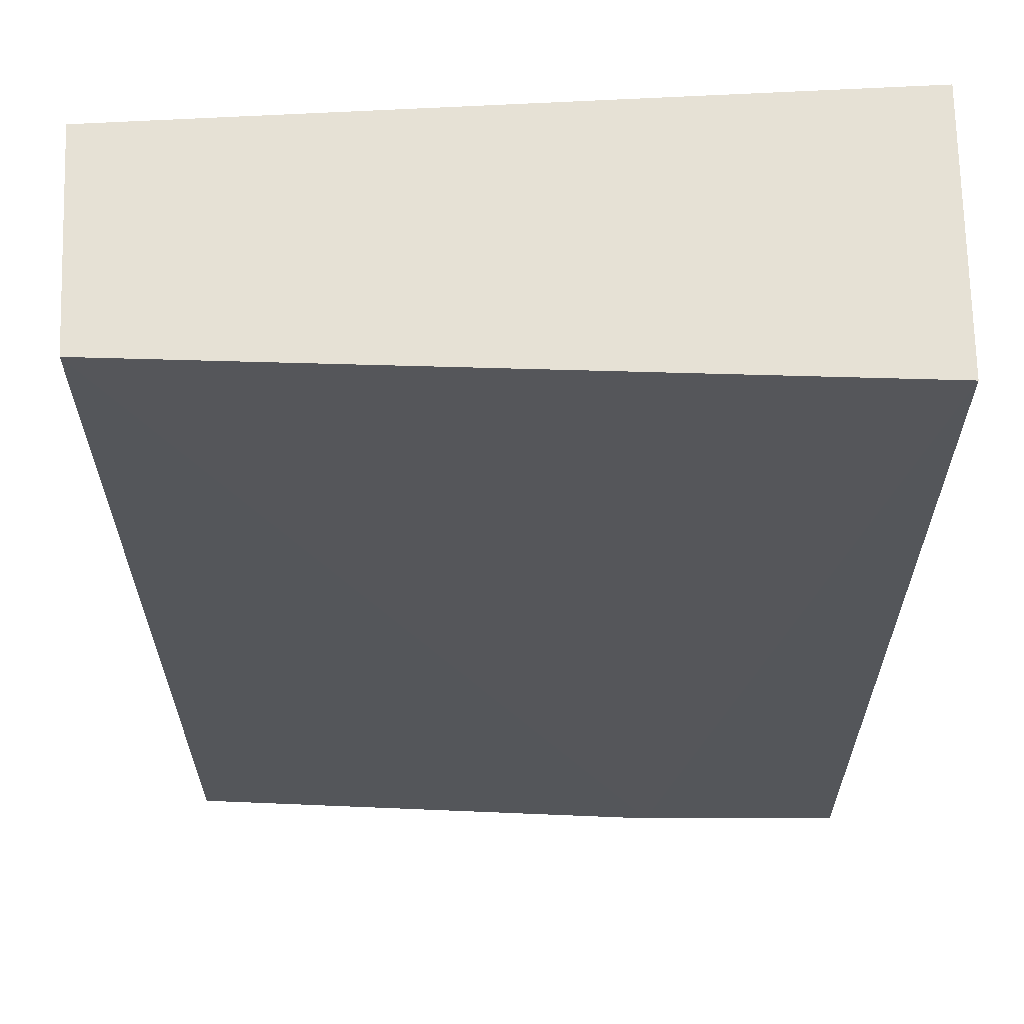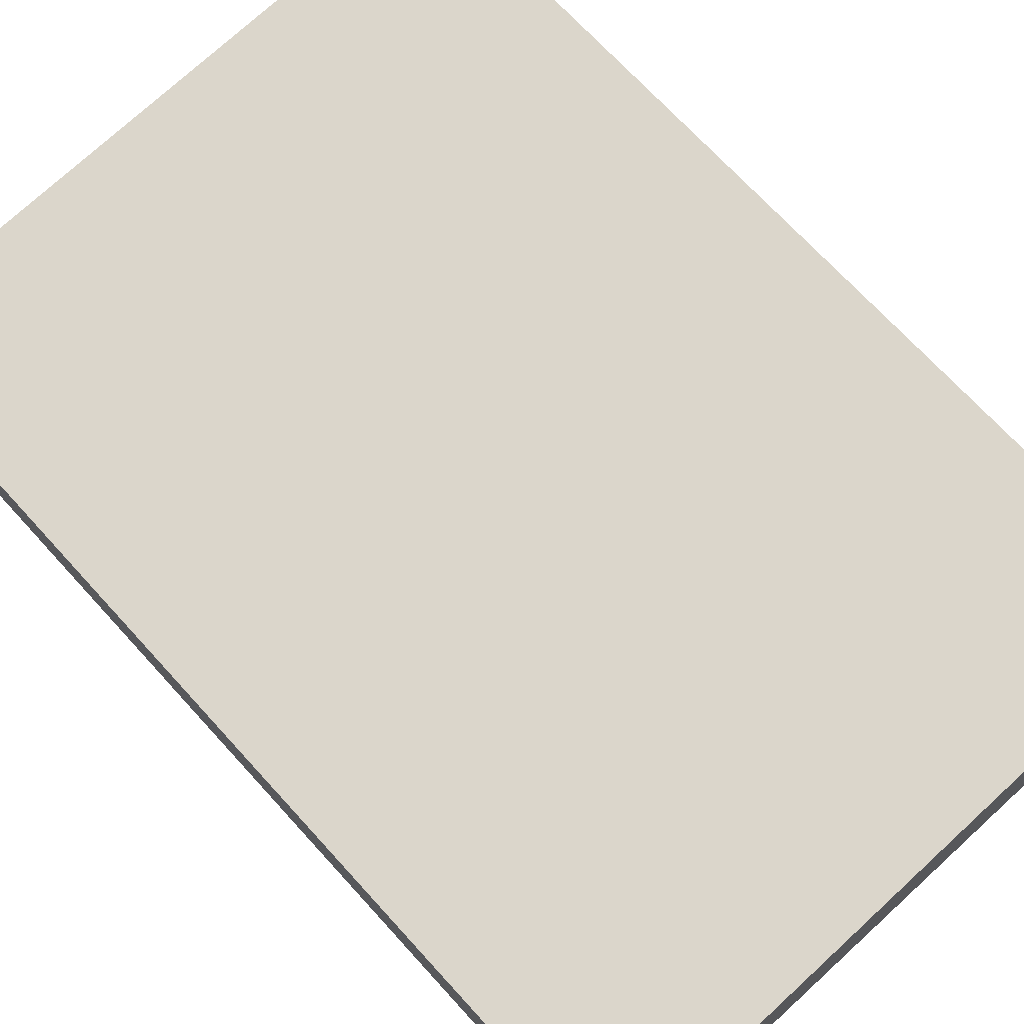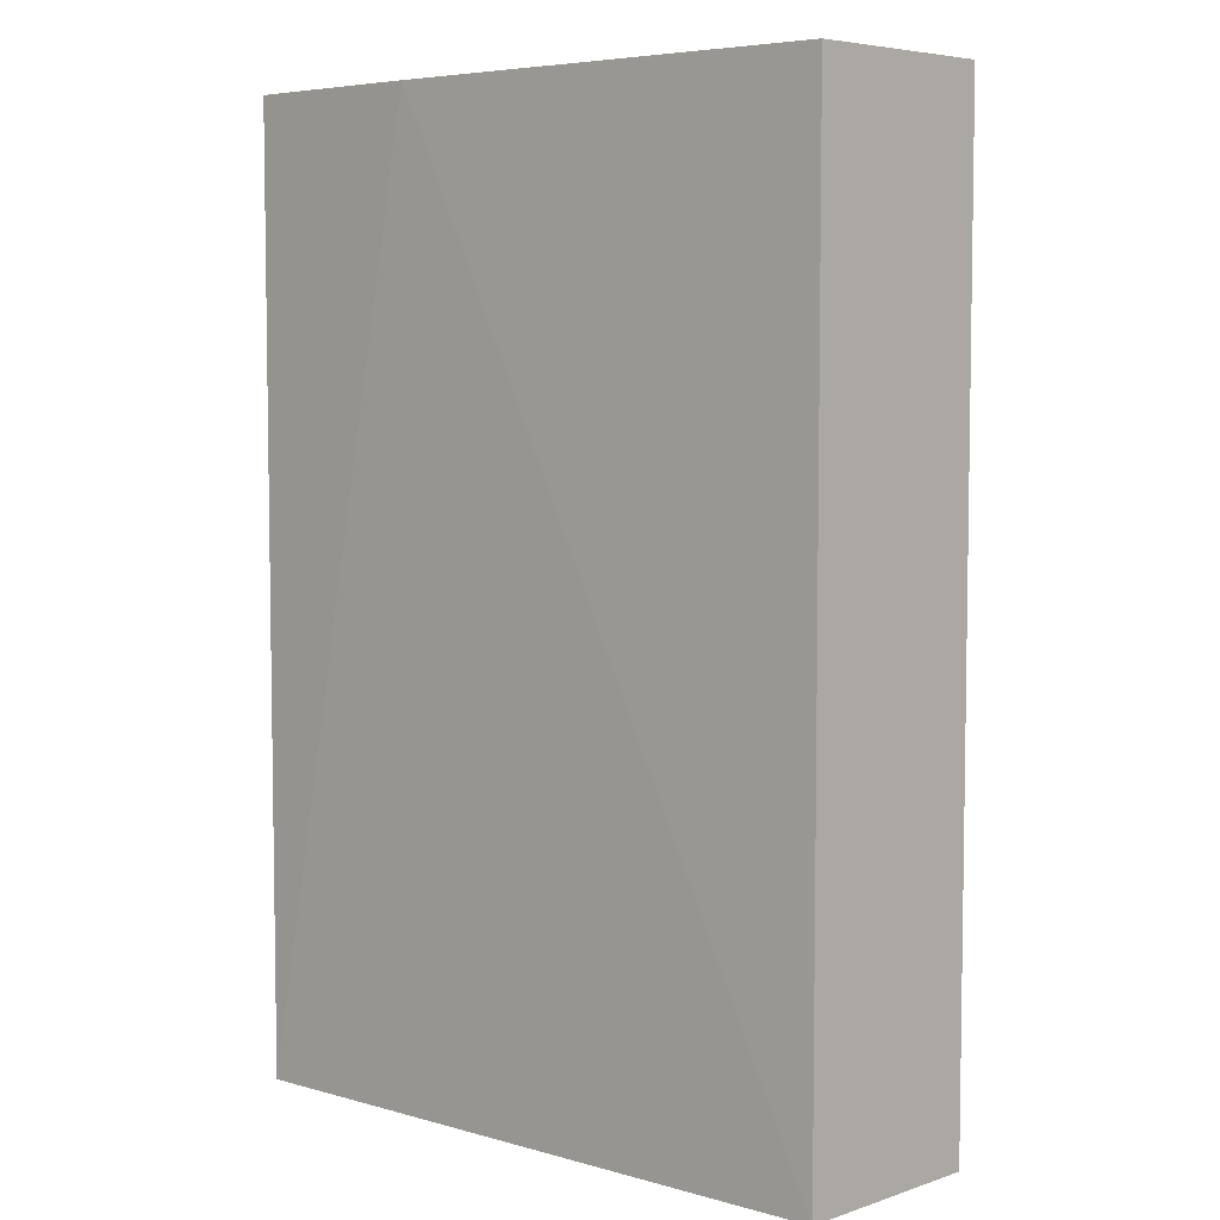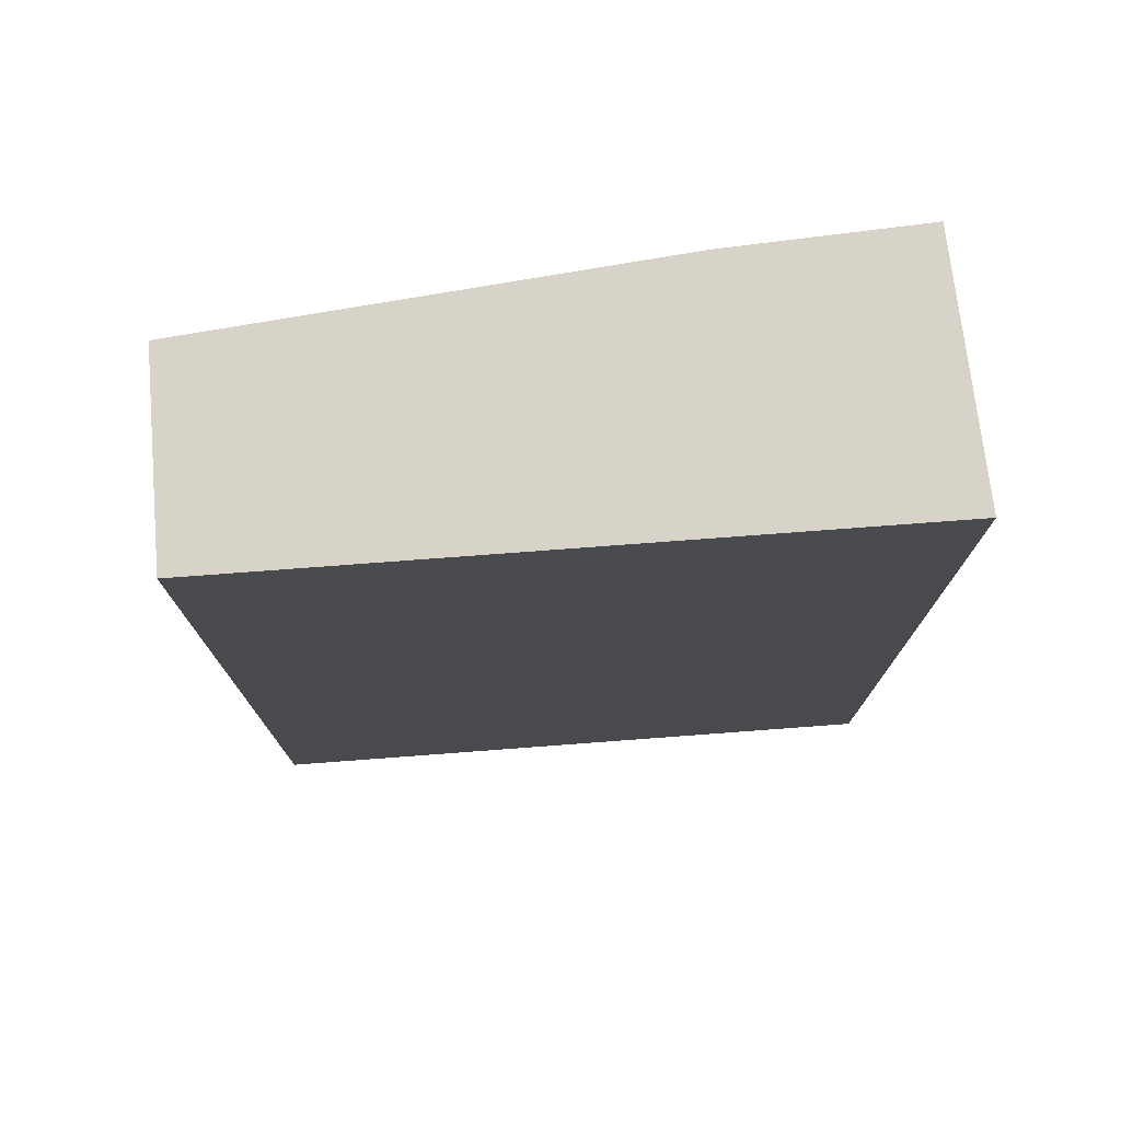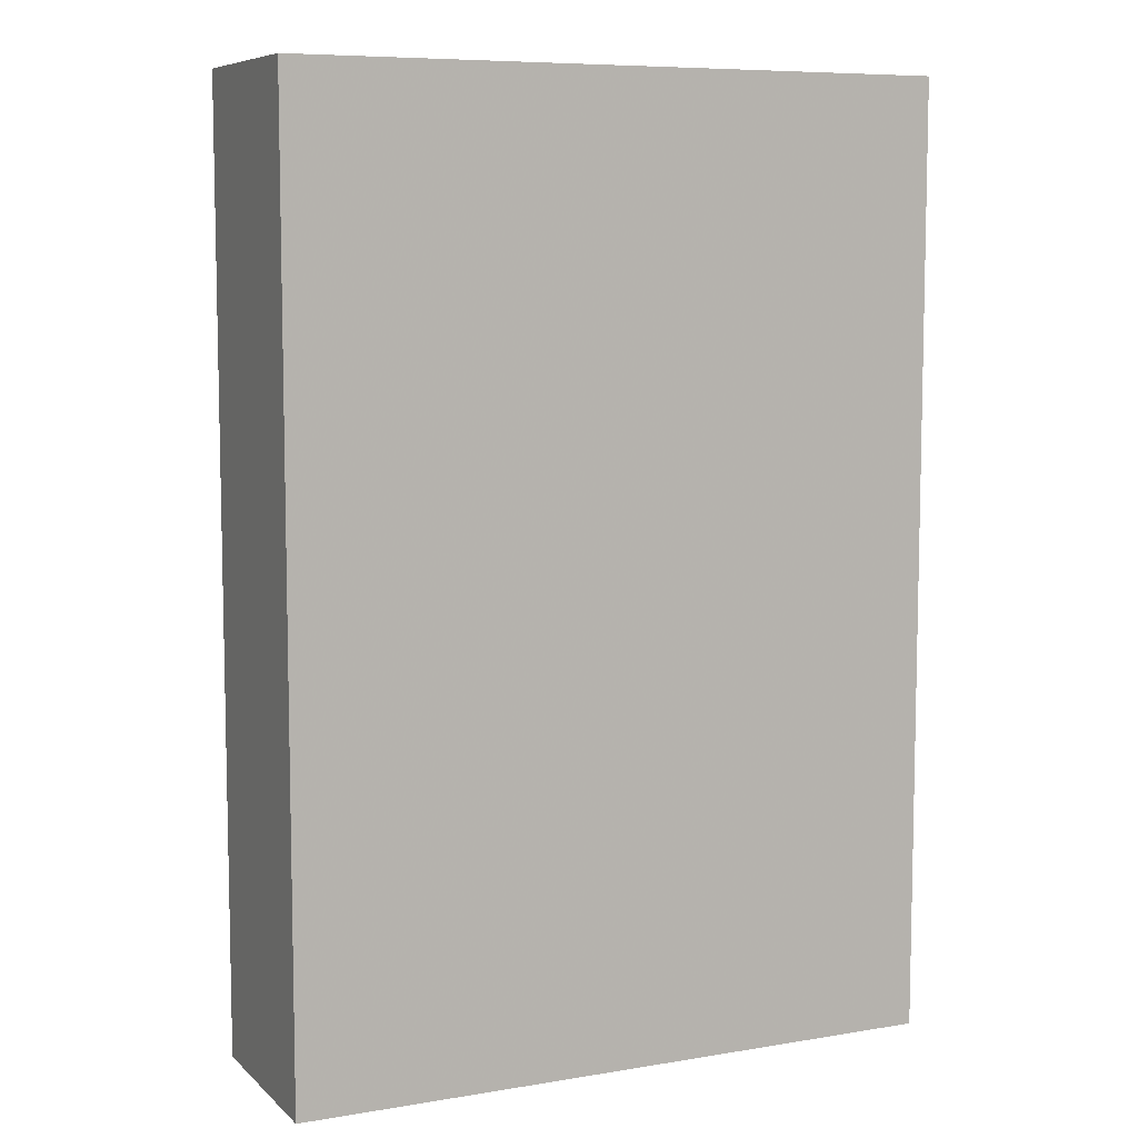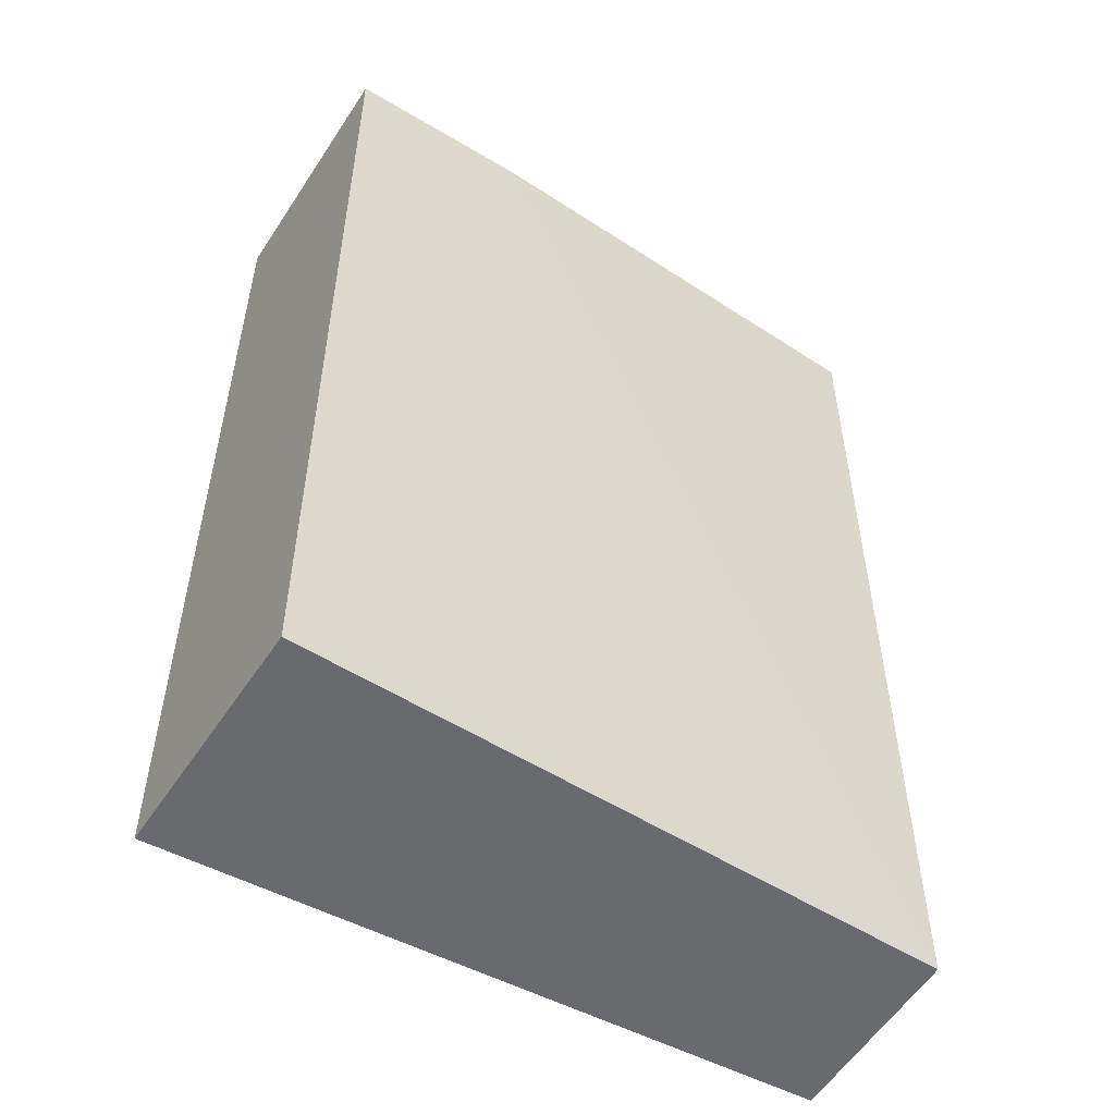
<metadata>
{"format":"obj","ext":"obj","renderer":"f3d","projection":"perspective","resolution":1024,"background":"white","views":[{"elev":-25.5,"azim":0.1,"up":"+Z"},{"elev":70.9,"azim":-42.4,"up":"+Z"},{"elev":5.7,"azim":-137.8,"up":"+Y"},{"elev":76.2,"azim":-7.3,"up":"+Y"},{"elev":7.9,"azim":-27.9,"up":"+Y"},{"elev":-53.1,"azim":147.4,"up":"+Y"}]}
</metadata>
<code>
v 0.01541 -0.2197 0.009954
v 0.01541 -0.2197 -0.009954
v 0.01541 -0.1439 -0.009954
v -0.03685 -0.1439 0.0072
v -0.03685 -0.2197 0.007199
v 0.01541 -0.1439 0.009954
v -0.03606 -0.1439 -0.008393
v 0.0002624 -0.1439 -0.009954
v -0.03606 -0.2197 -0.008393
f 1 2 3
f 5 2 1
f 5 1 4
f 6 1 3
f 6 4 1
f 7 5 4
f 7 6 3
f 7 4 6
f 8 7 3
f 8 3 2
f 9 2 5
f 9 5 7
f 9 8 2
f 9 7 8

</code>
